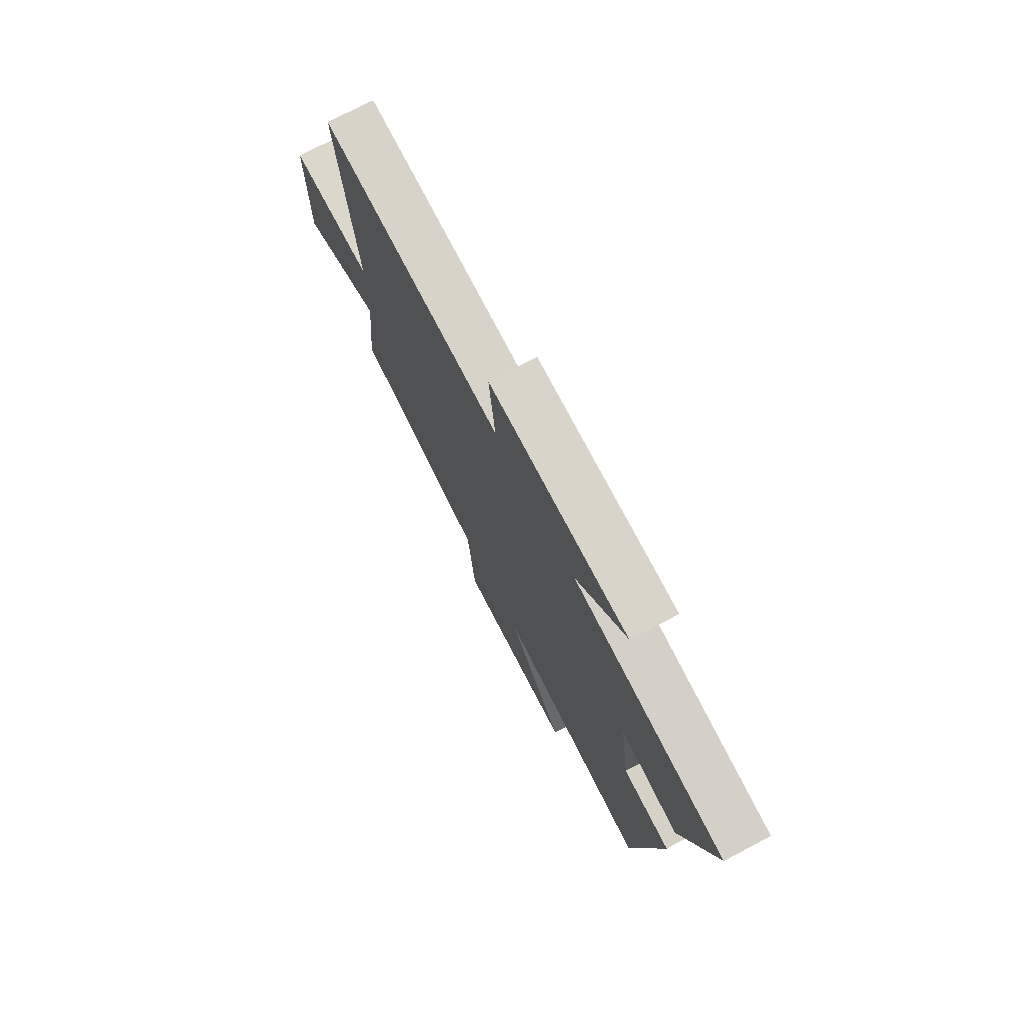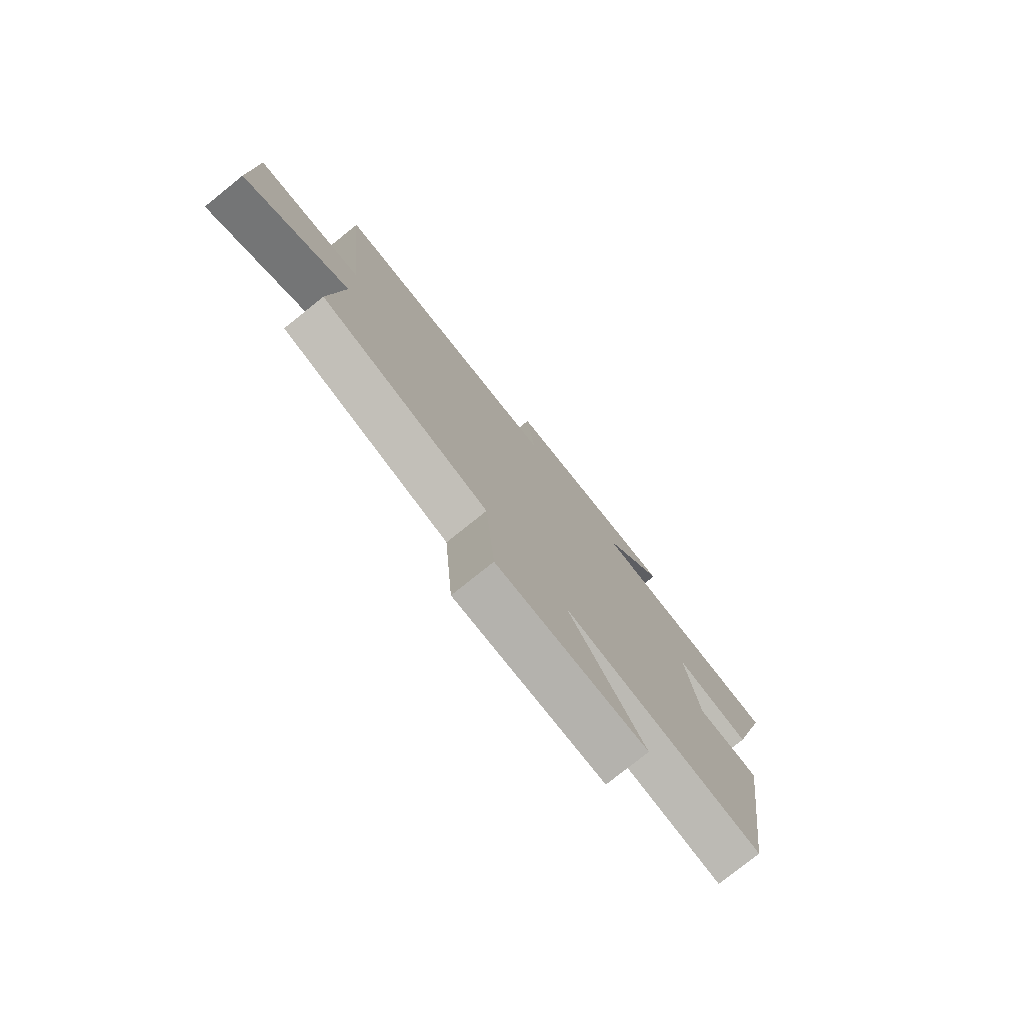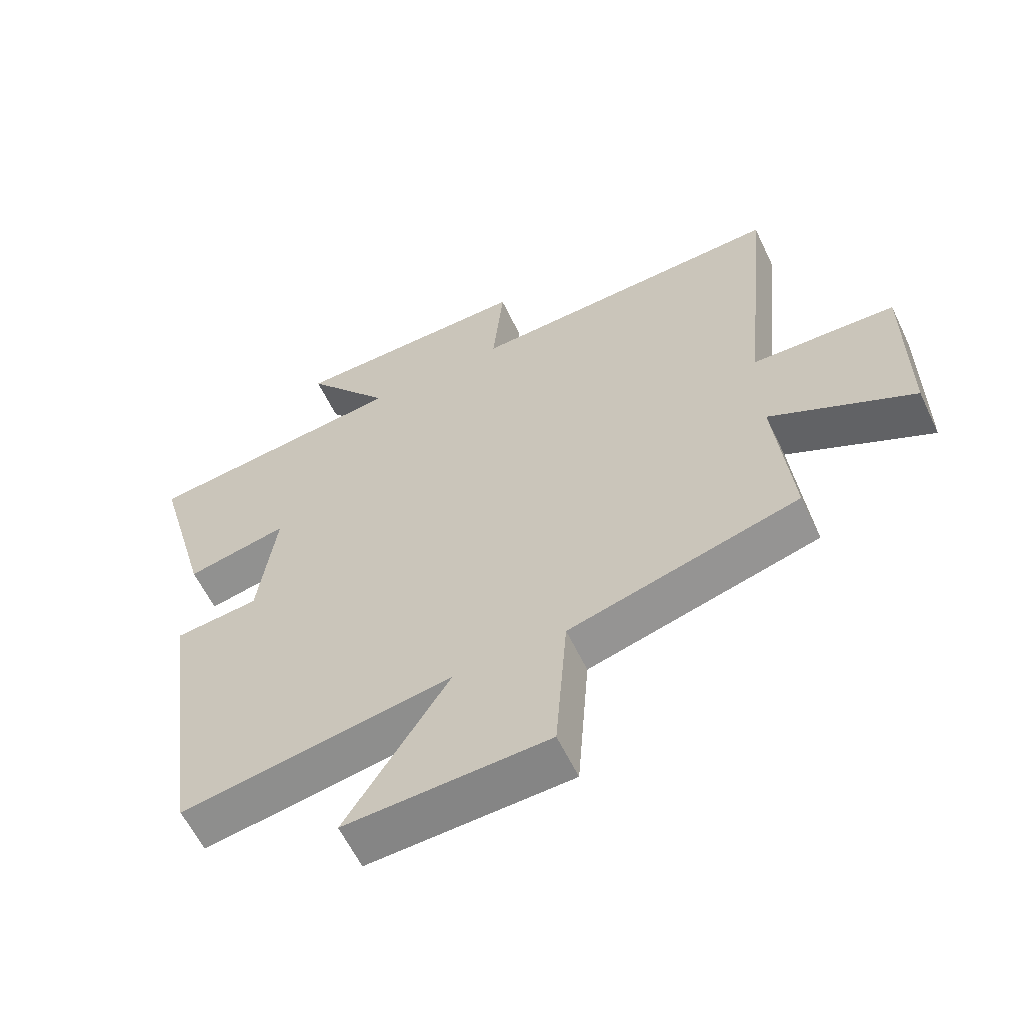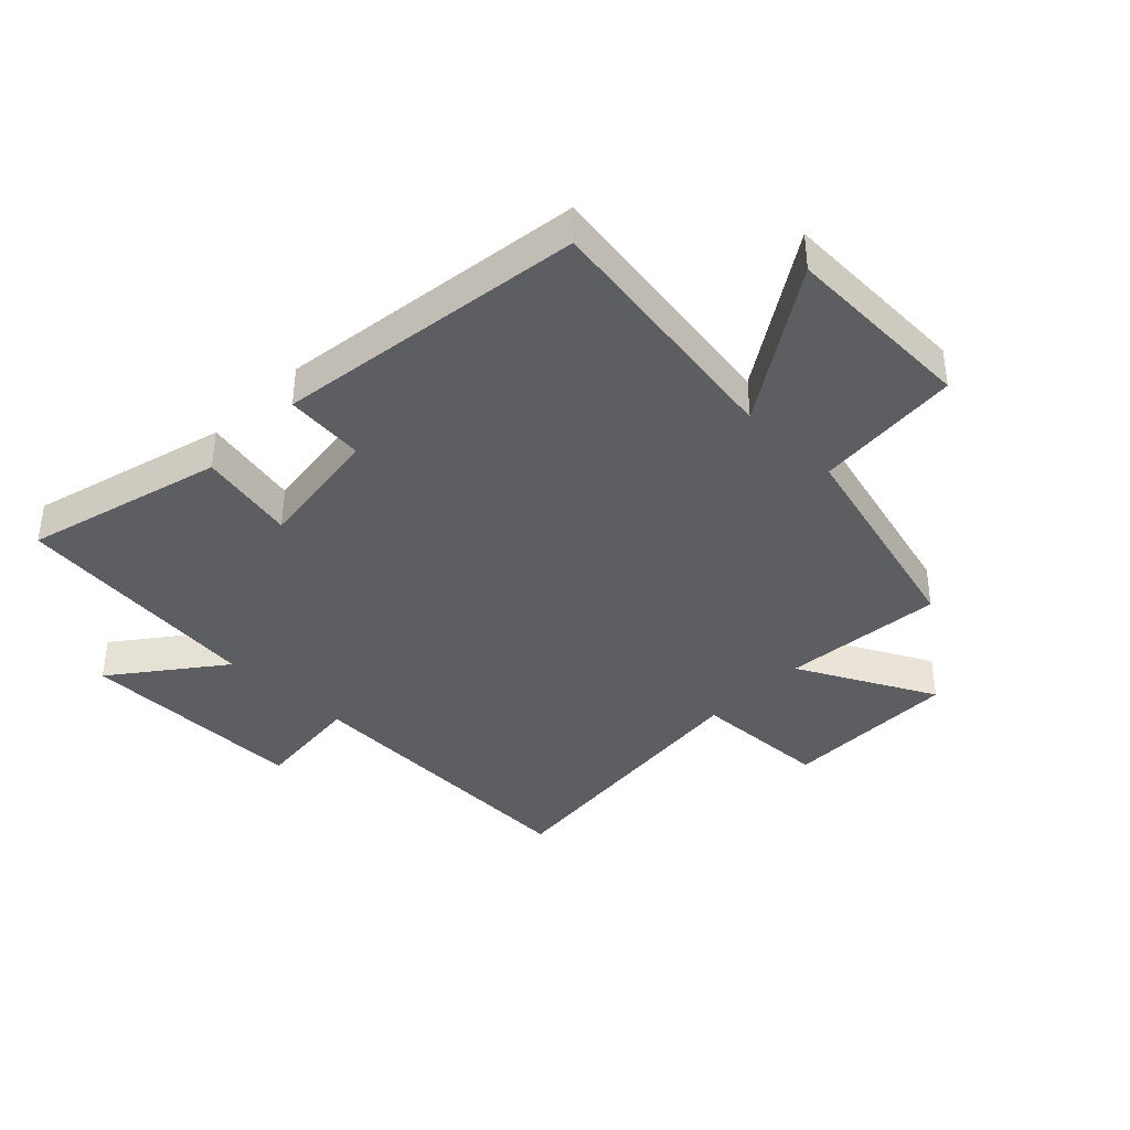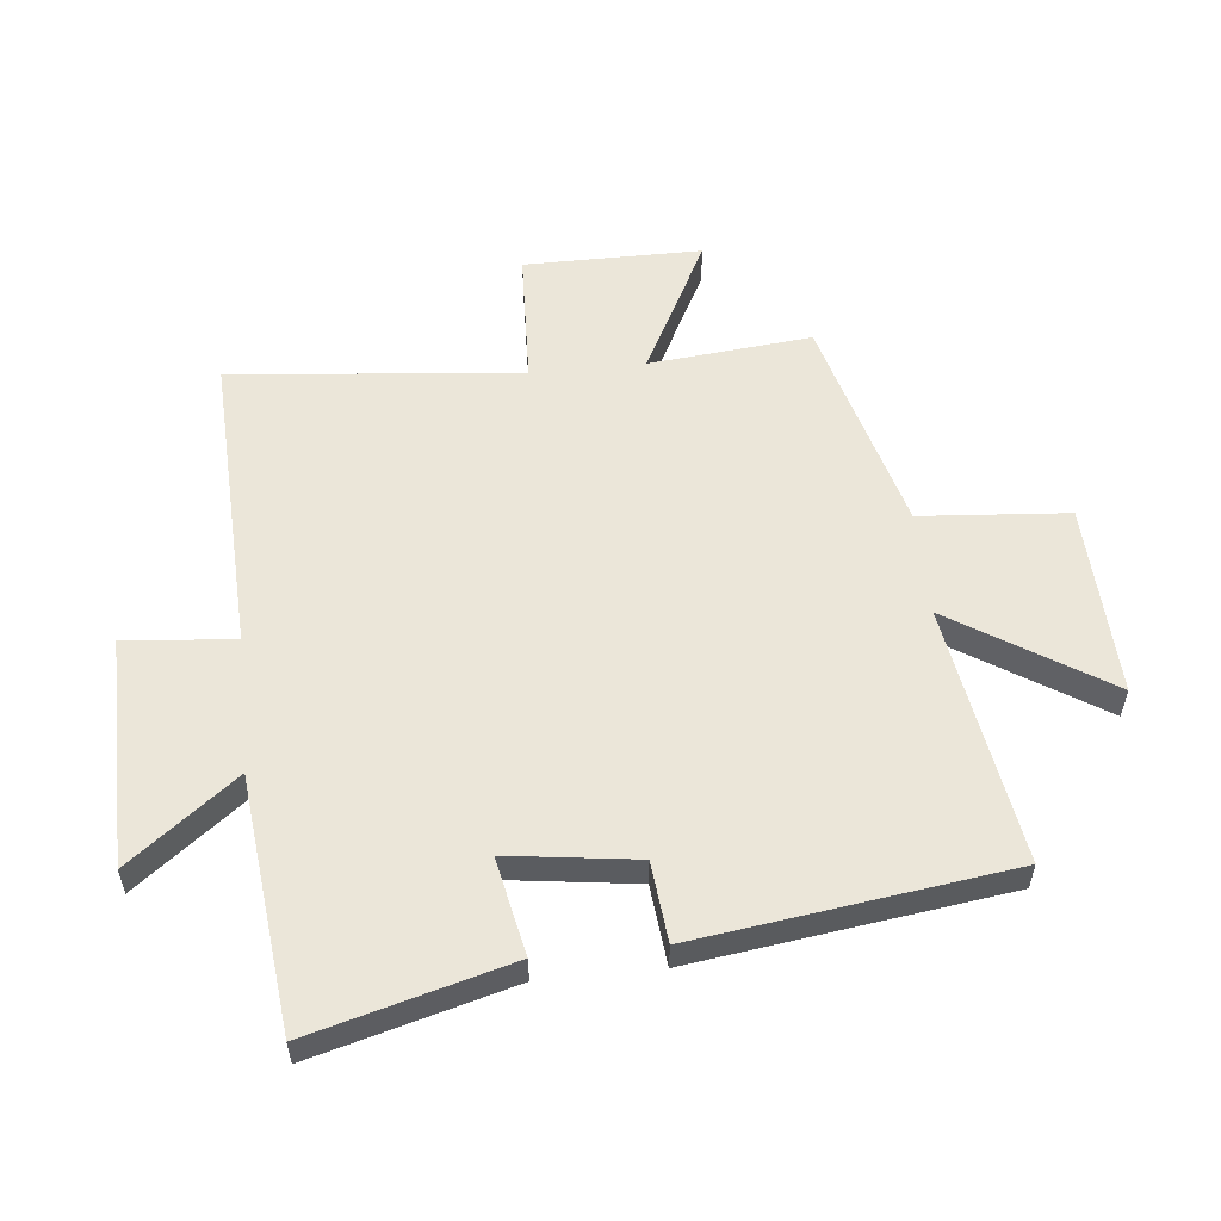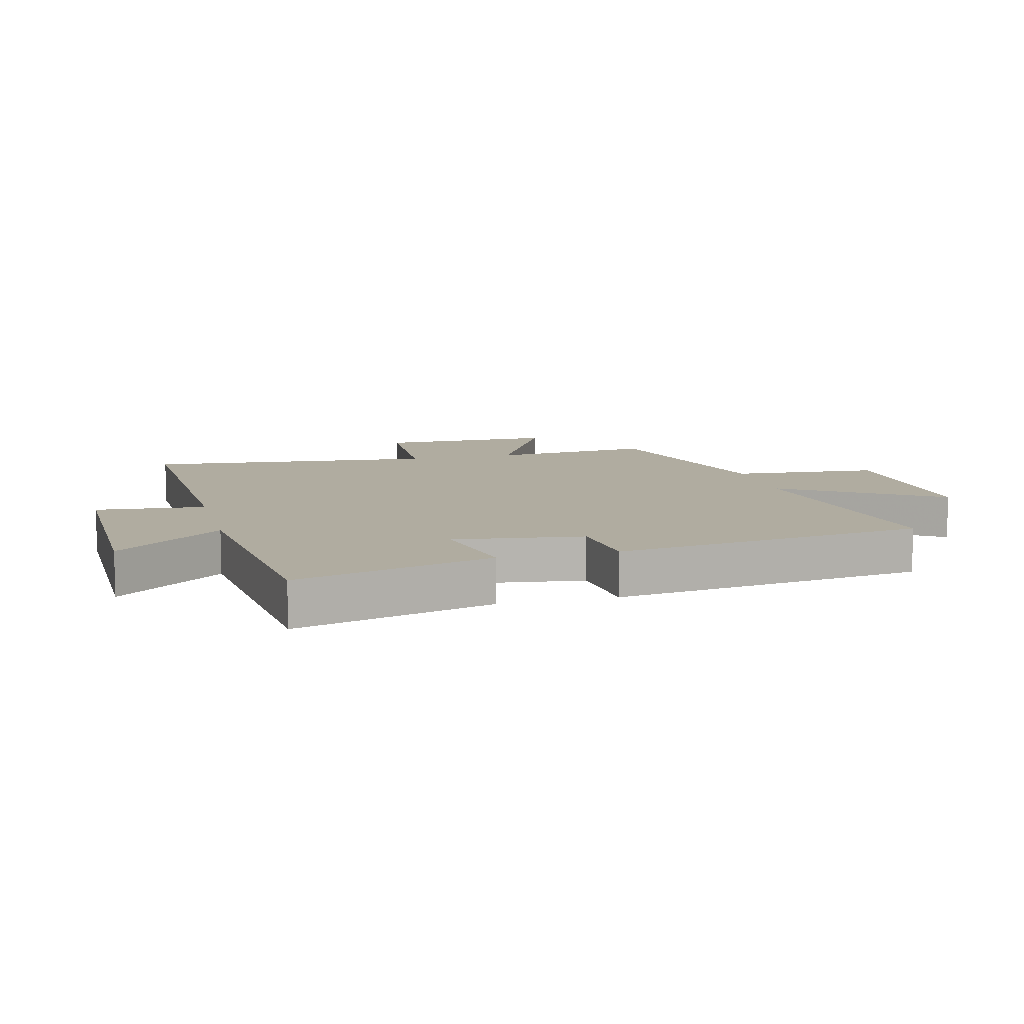
<metadata>
{"format":"obj","ext":"obj","renderer":"f3d","projection":"perspective","resolution":1024,"background":"white","views":[{"elev":75.2,"azim":62.3,"up":"+Z"},{"elev":-78.1,"azim":-51.3,"up":"+Z"},{"elev":-60.5,"azim":-154.4,"up":"+Z"},{"elev":-39.1,"azim":135.9,"up":"+Y"},{"elev":55.8,"azim":84.1,"up":"+Y"},{"elev":9.9,"azim":75.7,"up":"+Y"}]}
</metadata>
<code>
v 0.43 0.07 -0.567
v 0.007 0.07 -0.5
v 0.168 0.07 -0.753
v -0.148 0.07 -0.741
v -0.167 0.07 -0.5
v -0.526 0.07 -0.403
v -0.5 0.07 -0.138
v -0.724 0.07 -0.253
v -0.724 0.07 0.037
v -0.5 0.07 0.046
v -0.546 0.07 0.52
v -0.049 0.07 0.5
v -0.066 0.07 0.679
v 0.31 0.07 0.675
v 0.175 0.07 0.5
v 0.588 0.07 0.455
v 0.5 0.07 0.132
v 0.341 0.07 0.165
v 0.369 0.07 -0.045
v 0.5 0.07 -0.058
v 0.43 0 -0.567
v 0.007 0 -0.5
v 0.168 0 -0.753
v -0.148 0 -0.741
v -0.167 0 -0.5
v -0.526 0 -0.403
v -0.5 0 -0.138
v -0.724 0 -0.253
v -0.724 0 0.037
v -0.5 0 0.046
v -0.546 0 0.52
v -0.049 0 0.5
v -0.066 0 0.679
v 0.31 0 0.675
v 0.175 0 0.5
v 0.588 0 0.455
v 0.5 0 0.132
v 0.341 0 0.165
v 0.369 0 -0.045
v 0.5 0 -0.058
f 19 20 1 2
f 18 19 2
f 15 16 17 18
f 15 18 2
f 12 13 14 15
f 12 15 2
f 10 11 12 2
f 7 8 9 10
f 7 10 2 3
f 5 6 7
f 5 7 3
f 3 4 5
f 22 21 40 39
f 22 39 38
f 38 37 36 35
f 22 38 35
f 35 34 33 32
f 22 35 32
f 22 32 31 30
f 30 29 28 27
f 23 22 30 27
f 27 26 25
f 23 27 25
f 25 24 23
f 1 21 22 2
f 2 22 23 3
f 3 23 24 4
f 4 24 25 5
f 5 25 26 6
f 6 26 27 7
f 7 27 28 8
f 8 28 29 9
f 9 29 30 10
f 10 30 31 11
f 11 31 32 12
f 12 32 33 13
f 13 33 34 14
f 14 34 35 15
f 15 35 36 16
f 16 36 37 17
f 17 37 38 18
f 18 38 39 19
f 19 39 40 20
f 20 40 21 1

</code>
